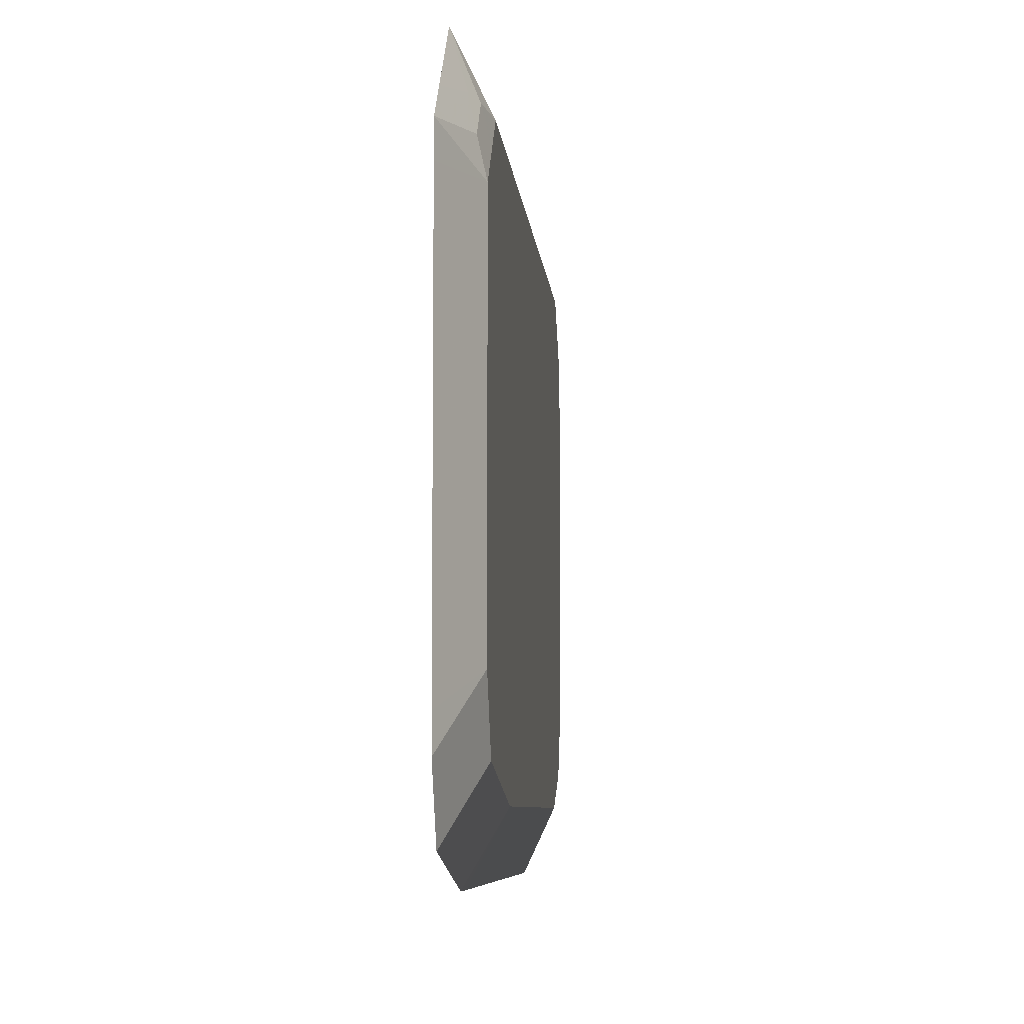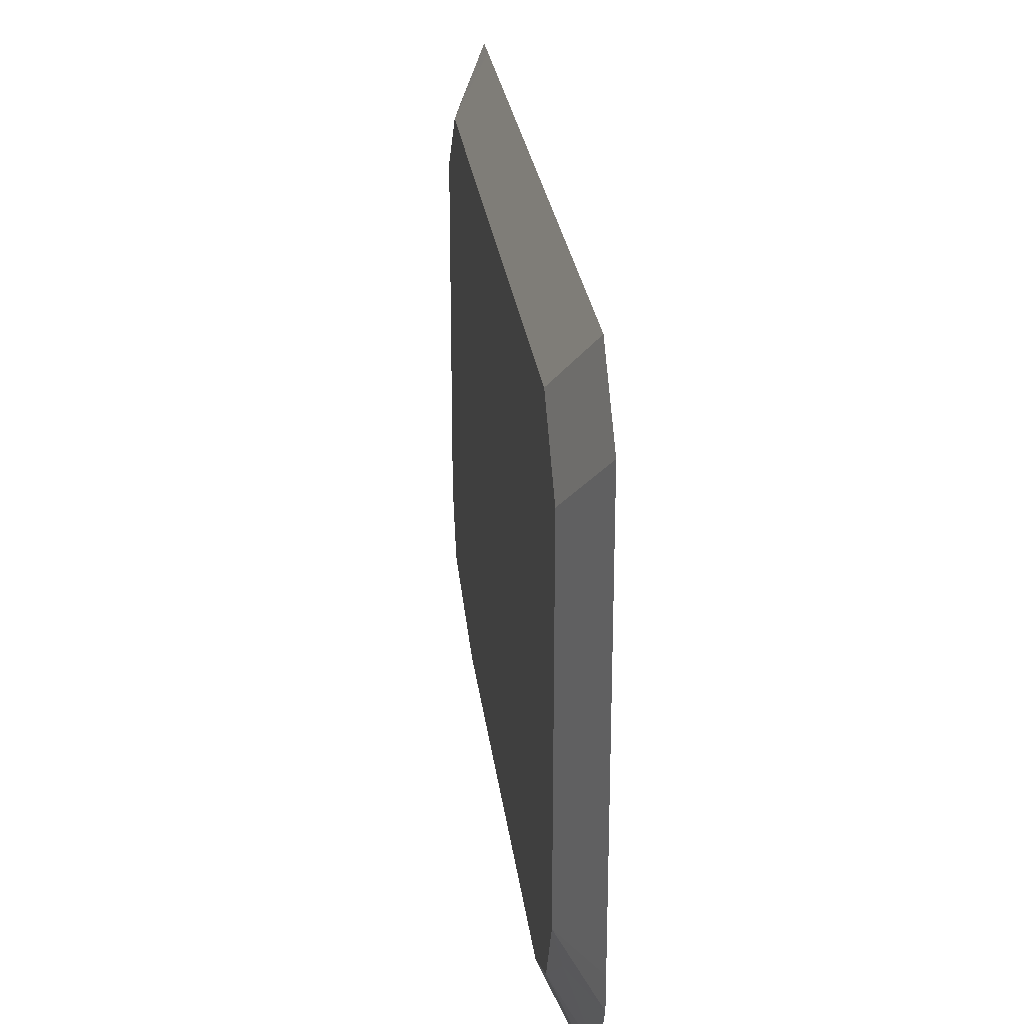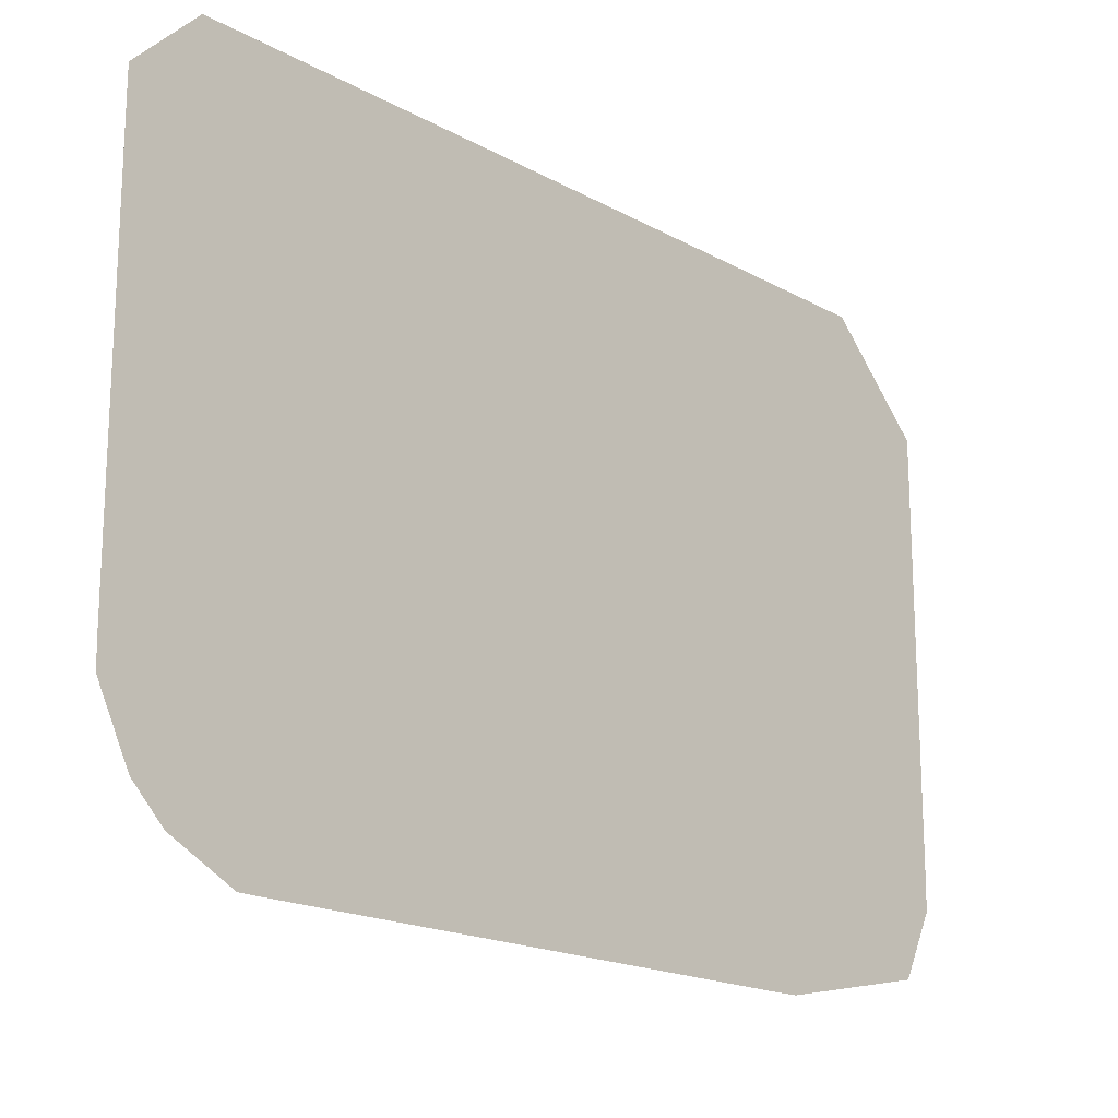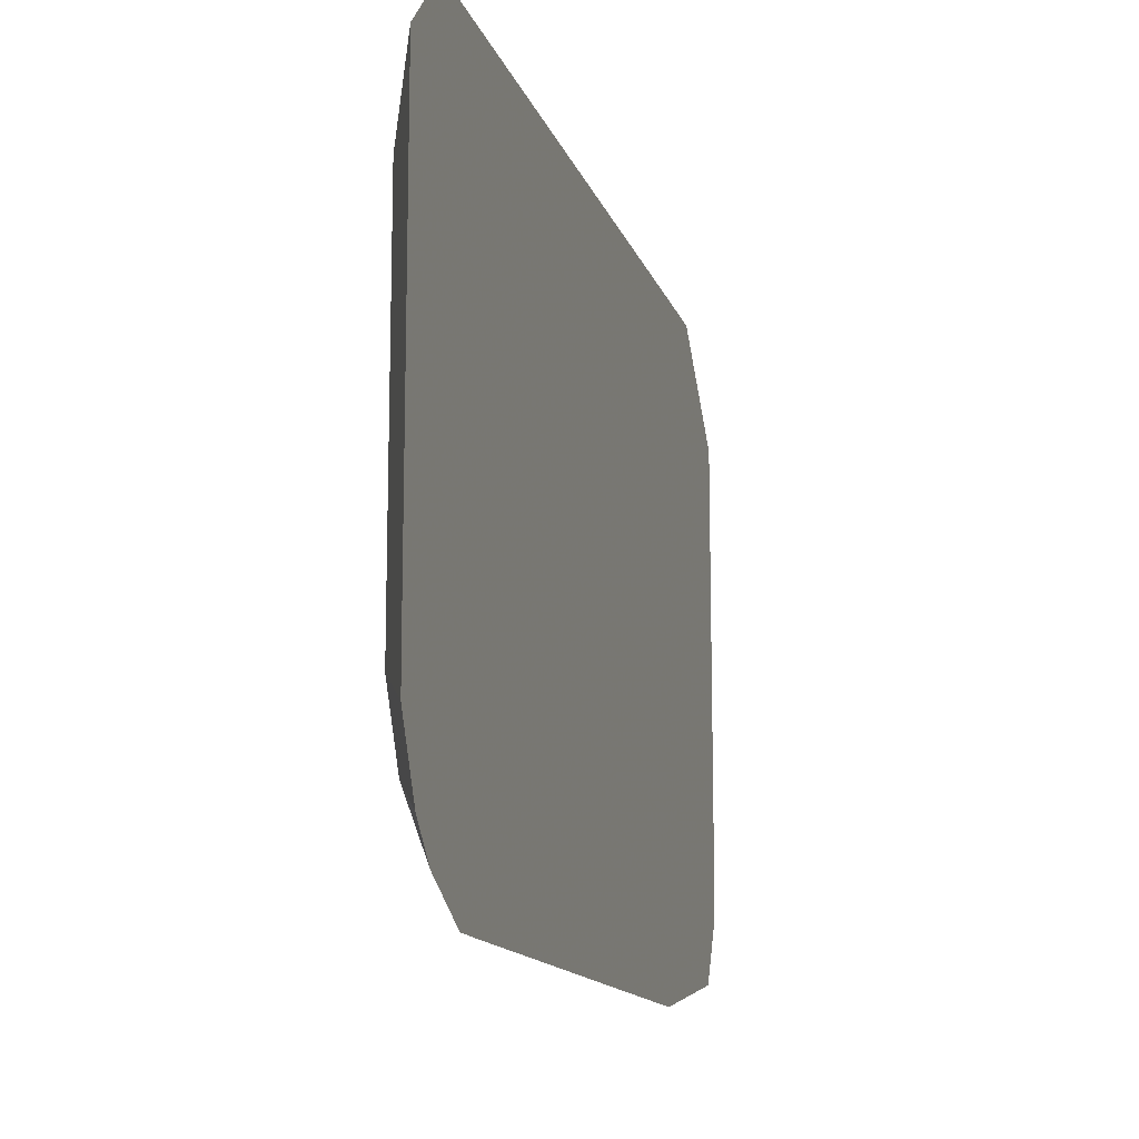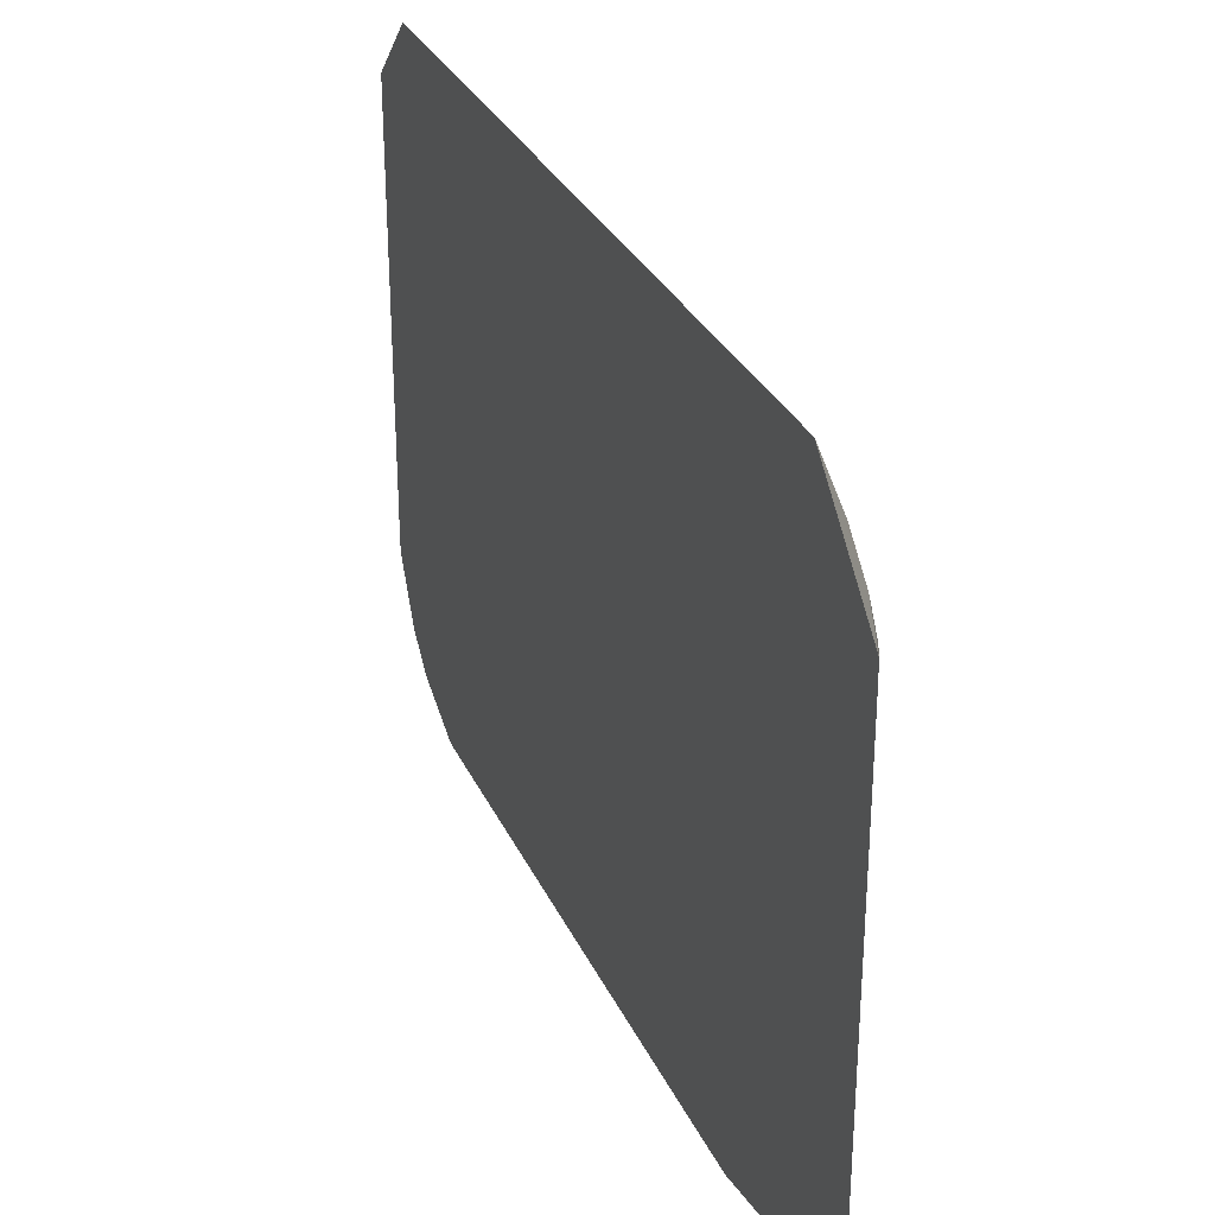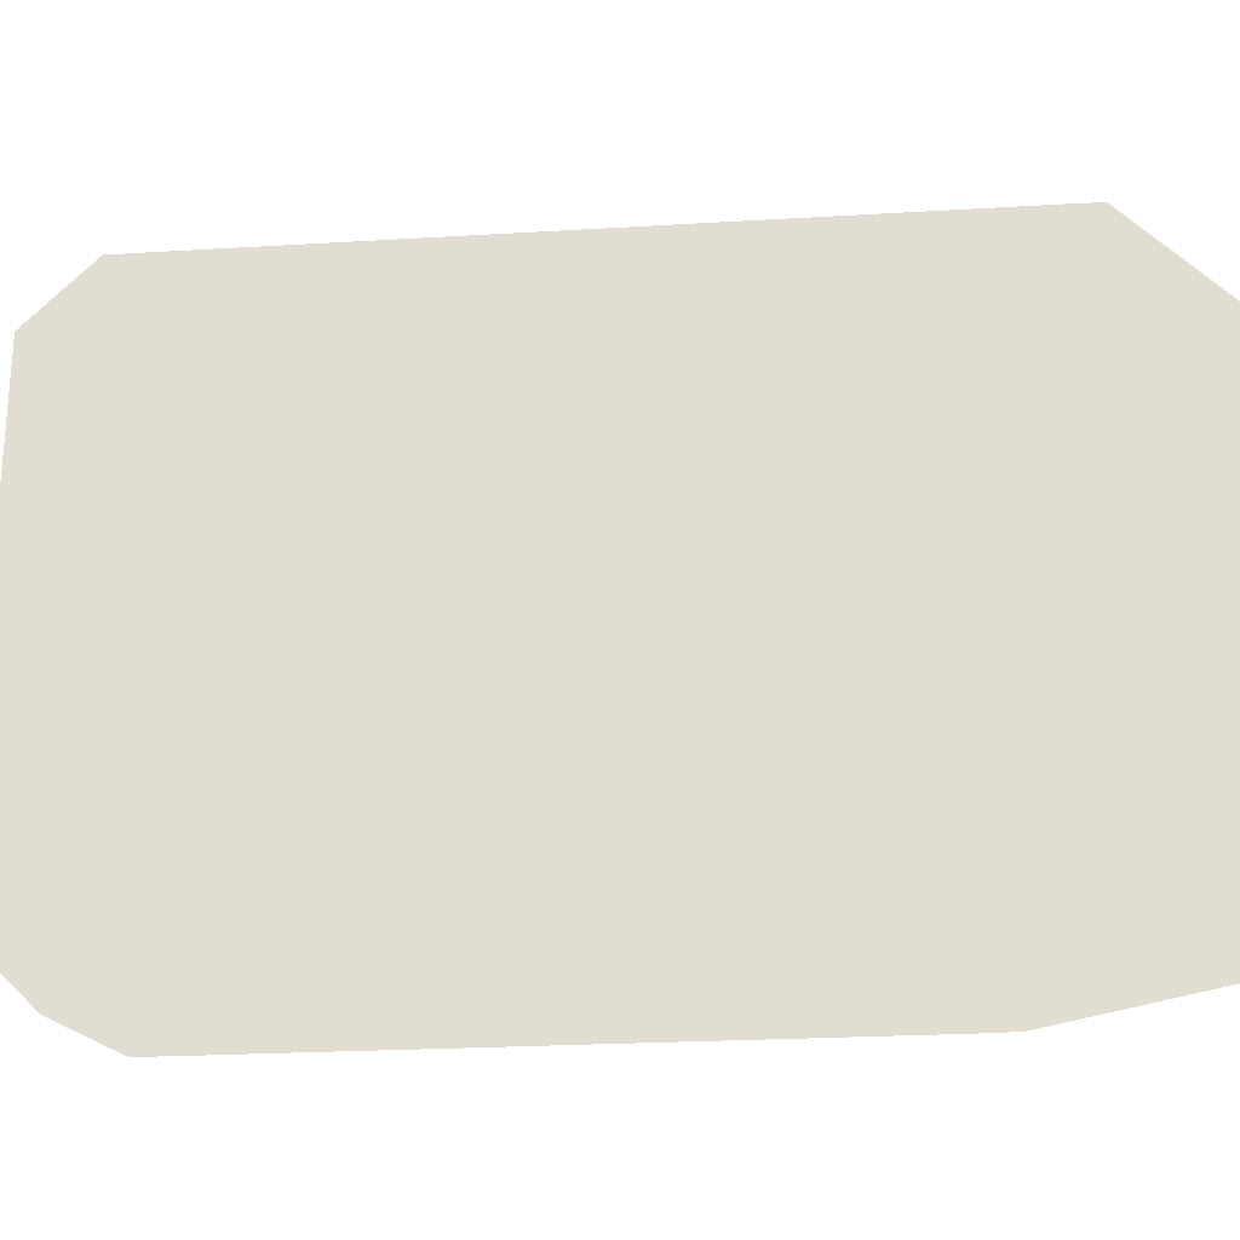
<metadata>
{"format":"obj","ext":"obj","renderer":"f3d","projection":"perspective","resolution":1024,"background":"white","views":[{"elev":-6.9,"azim":-175.2,"up":"+Y"},{"elev":25.3,"azim":-6.6,"up":"+Y"},{"elev":-18.0,"azim":42.9,"up":"+Y"},{"elev":-13.6,"azim":14.8,"up":"+Y"},{"elev":30.5,"azim":158.5,"up":"+Y"},{"elev":-24.2,"azim":95.7,"up":"+Y"}]}
</metadata>
<code>
v -0.07954 -0.7747 -0.1588
v -0.09272 -0.7484 -0.1324
v -0.09934 -0.7351 -0.139
v -0.07954 -0.7745 -0.1784
v -0.07954 -0.7747 0.1787
v -0.09272 -0.7484 0.1854
v -0.09934 -0.7152 -0.2384
v -0.09934 -0.7351 0.1788
v -0.07954 -0.7546 -0.2778
v -0.07954 -0.7746 0.1986
v -0.07954 -0.7547 0.2384
v -0.09934 -0.7152 0.2185
v -0.09934 -0.6755 -0.2582
v -0.07954 -0.7149 -0.2977
v -0.07954 -0.7351 0.2579
v -0.09437 -0.6954 0.2409
v -0.09934 -0.6755 0.2384
v -0.09934 -0.457 -0.2582
v -0.07954 -0.6952 -0.2979
v -0.07954 -0.6954 0.2778
v -0.07954 -0.6755 0.278
v -0.09934 -0.457 0.2384
v -0.09437 -0.4346 -0.2582
v -0.09272 -0.4504 -0.2715
v -0.07954 -0.457 -0.2979
v -0.09934 -0.4371 -0.2384
v -0.07954 -0.4373 0.278
v -0.09934 -0.4371 0.2185
v -0.07954 -0.4174 0.278
v -0.09437 -0.4148 -0.2384
v -0.08941 -0.4123 -0.2483
v -0.07954 -0.4371 -0.2977
v -0.09934 -0.4172 -0.2185
v -0.07954 -0.3777 0.2382
v -0.09934 -0.4172 0.1986
v -0.07954 -0.3778 -0.2384
v -0.07954 -0.4176 -0.2781
v -0.09272 -0.404 -0.2185
v -0.07954 -0.3776 0.2183
v -0.09272 -0.404 0.1986
v -0.07954 -0.3776 -0.2185
f 18 30 23
f 18 26 30
f 17 20 21
f 18 23 24
f 17 27 22
f 17 21 27
f 18 24 25
f 13 25 19
f 15 20 16
f 13 19 14
f 13 18 25
f 12 15 16
f 7 14 9
f 22 27 29
f 11 15 12
f 16 20 17
f 22 29 28
f 31 36 37
f 23 31 32
f 7 13 14
f 38 39 41
f 38 40 39
f 36 38 41
f 35 39 40
f 34 39 35
f 33 40 38
f 33 35 40
f 33 38 36
f 31 37 32
f 30 33 36
f 30 36 31
f 28 34 35
f 28 29 34
f 26 33 30
f 24 32 25
f 23 32 24
f 23 30 31
f 6 12 8
f 12 16 17
f 6 10 11
f 1 21 20
f 1 27 21
f 1 29 27
f 1 34 29
f 1 39 34
f 1 41 39
f 1 36 41
f 1 20 15
f 1 37 36
f 1 19 25
f 1 14 19
f 1 9 14
f 1 4 9
f 1 3 4
f 1 2 3
f 6 11 12
f 1 32 37
f 1 15 11
f 1 25 32
f 1 10 5
f 5 10 6
f 1 11 10
f 4 7 9
f 3 13 7
f 3 18 13
f 3 33 26
f 3 35 33
f 3 28 35
f 3 26 18
f 3 17 22
f 3 12 17
f 3 8 12
f 3 7 4
f 2 8 3
f 2 6 8
f 1 5 6
f 3 22 28
f 1 6 2

</code>
